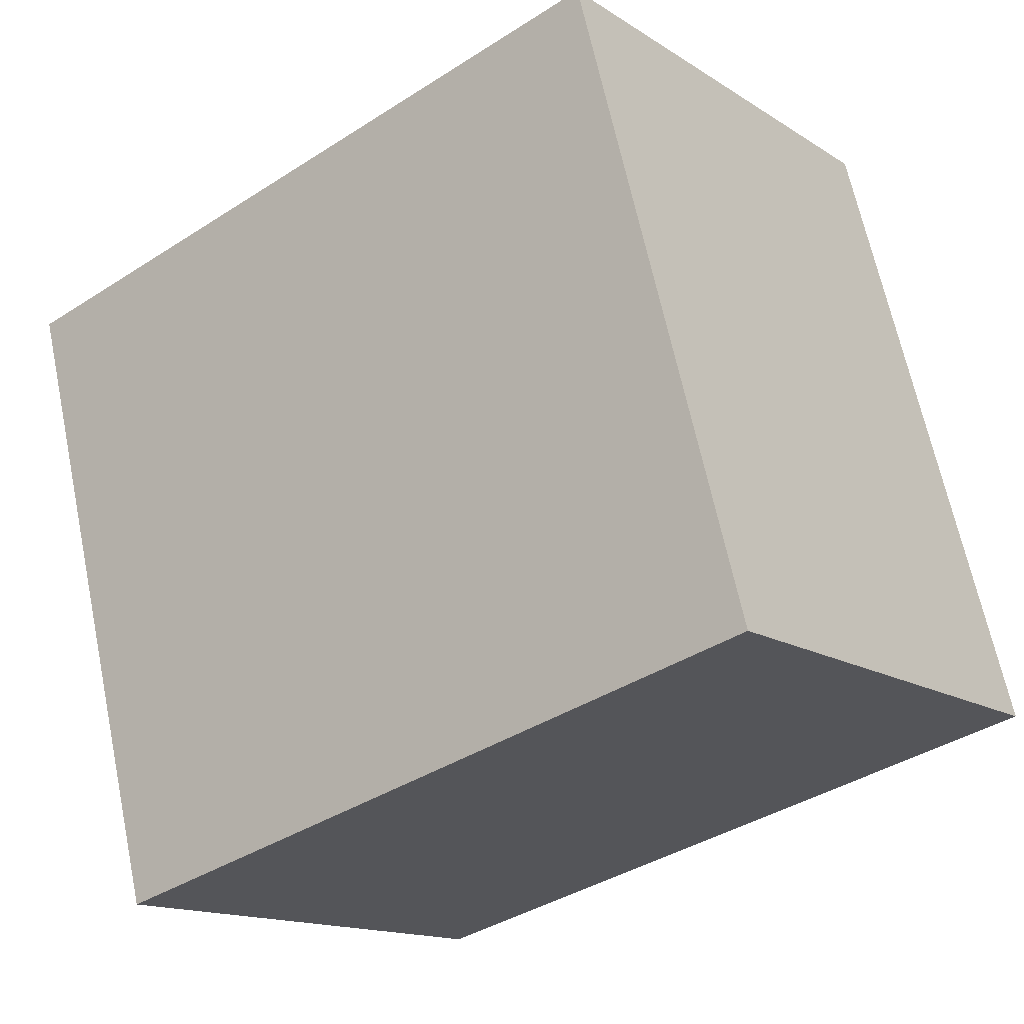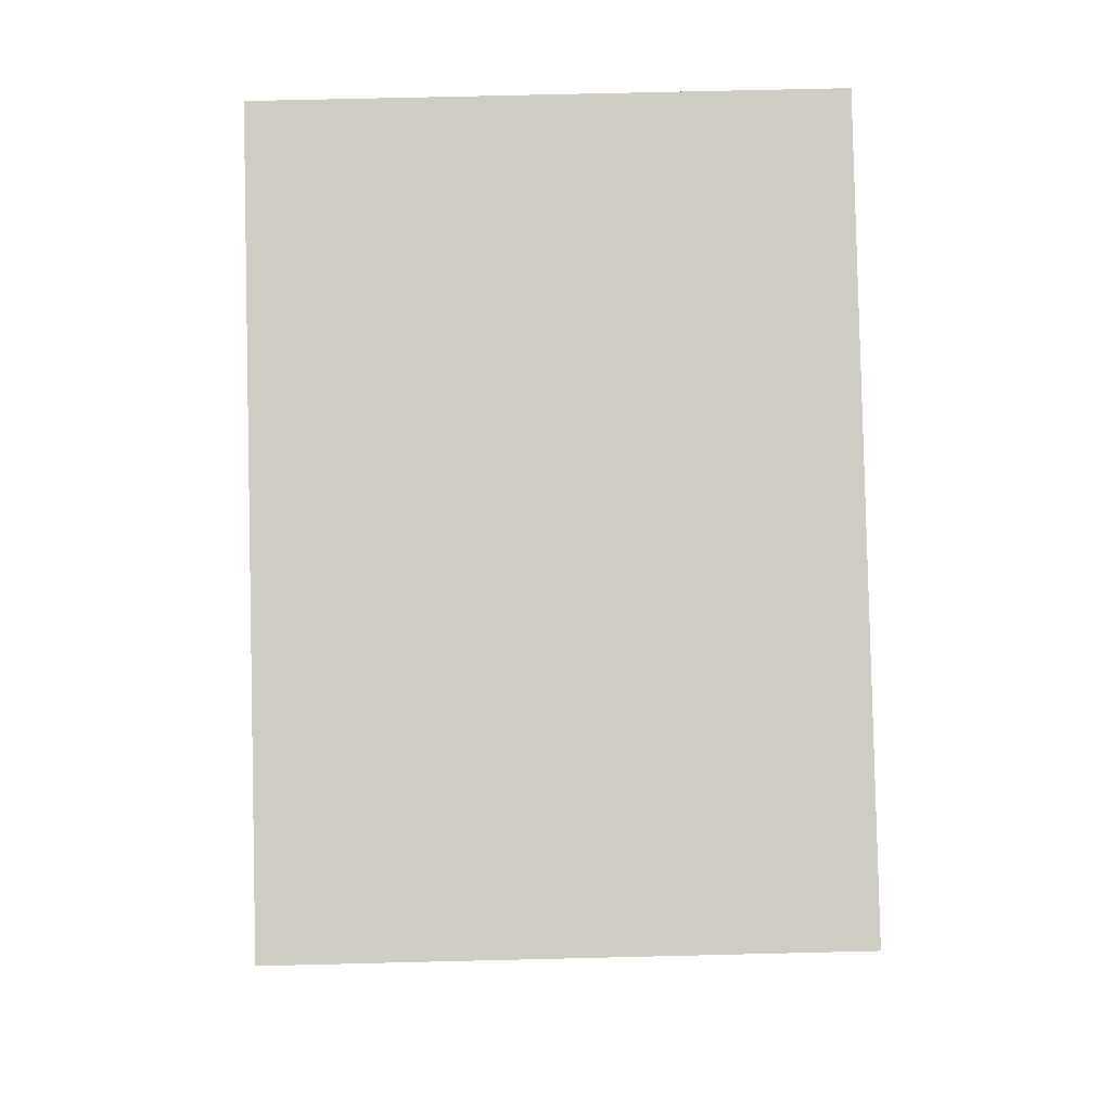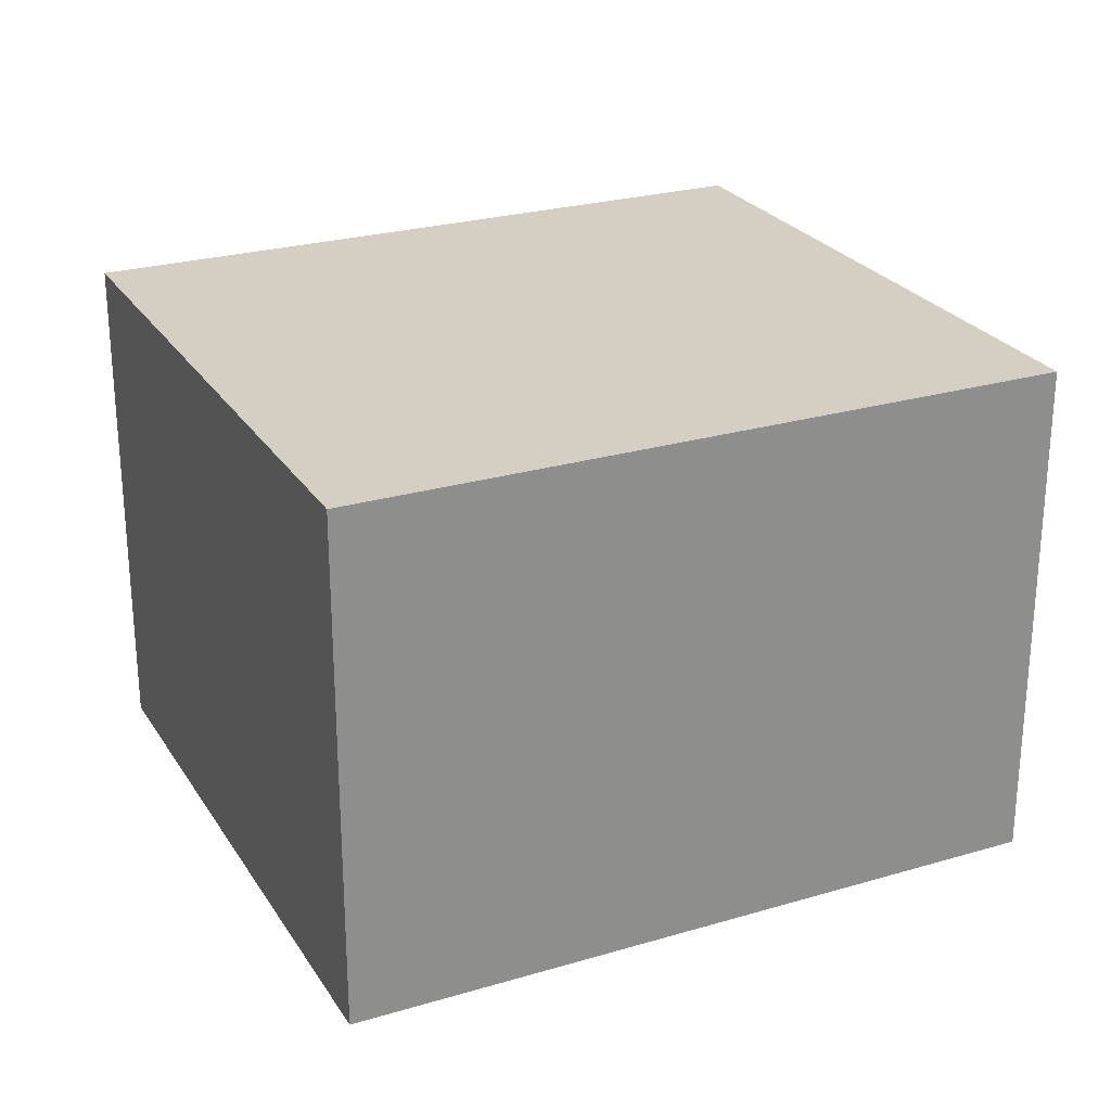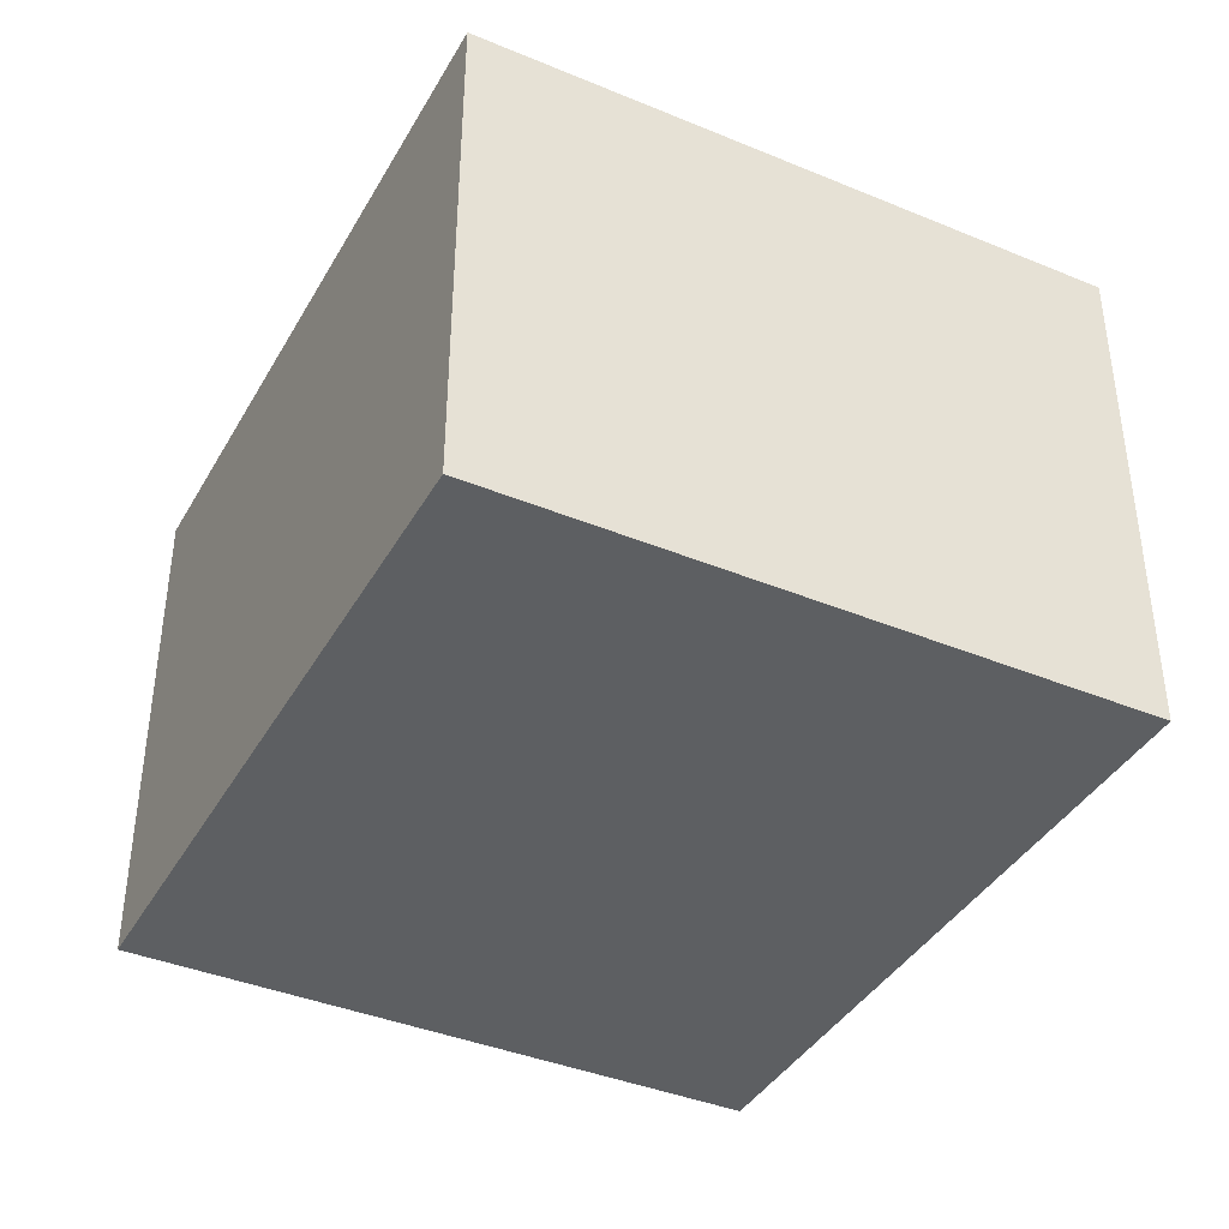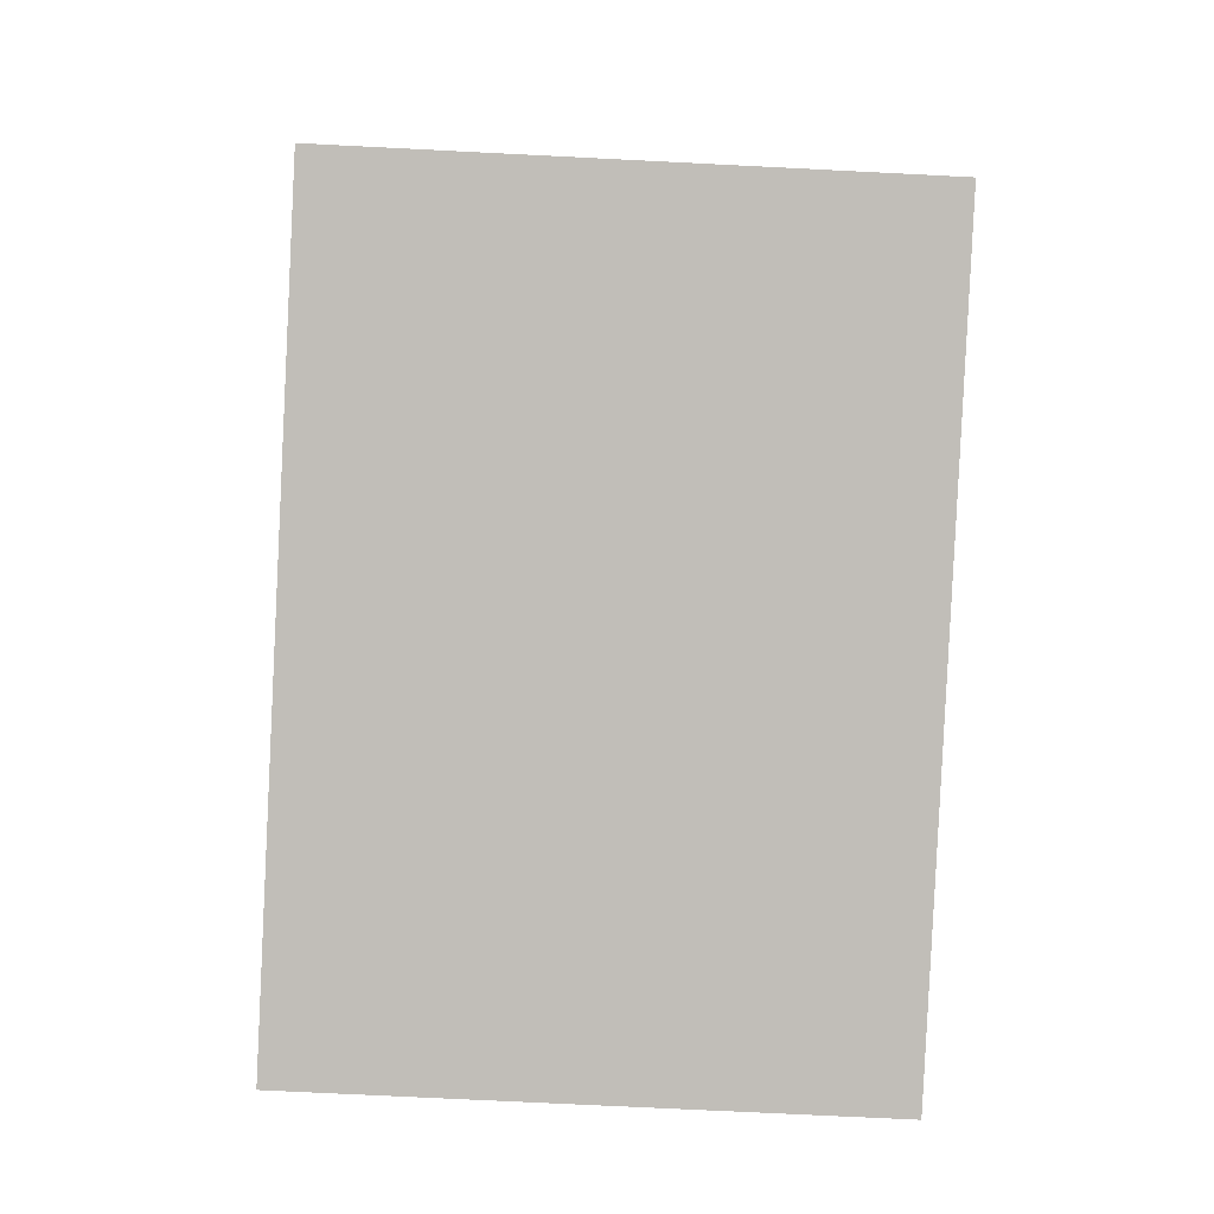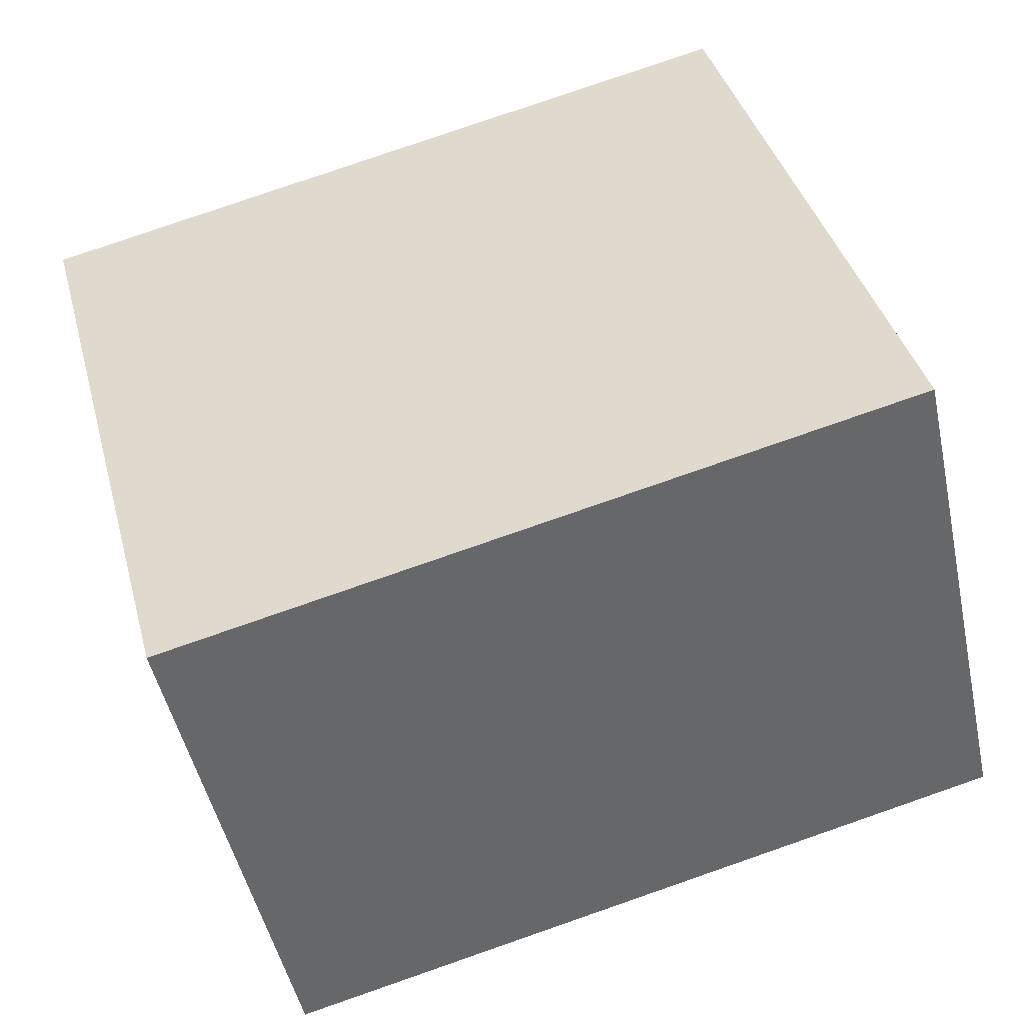
<metadata>
{"format":"obj","ext":"obj","renderer":"f3d","projection":"perspective","resolution":1024,"background":"white","views":[{"elev":-14.7,"azim":36.5,"up":"+Z"},{"elev":70.0,"azim":-91.4,"up":"+Z"},{"elev":25.5,"azim":-40.2,"up":"+Y"},{"elev":-39.7,"azim":-132.0,"up":"+Y"},{"elev":-71.0,"azim":87.1,"up":"+Z"},{"elev":-48.4,"azim":12.1,"up":"+Z"}]}
</metadata>
<code>
v  3.259 2.393 0.863
v  0.781 2.393 -2.947
v  0 2.393 1.465e-16
v  4.039 2.393 -2.084
v  0.781 1.805e-16 -2.947
v  0 0 0
v  3.259 -5.284e-17 0.863
v  4.039 1.276e-16 -2.084
g defaultobject
f 1 2 3
f 2 1 4
f 5 3 2
f 3 5 6
f 6 1 3
f 1 6 7
f 7 4 1
f 4 7 8
f 8 2 4
f 2 8 5
f 5 7 6
f 7 5 8

</code>
